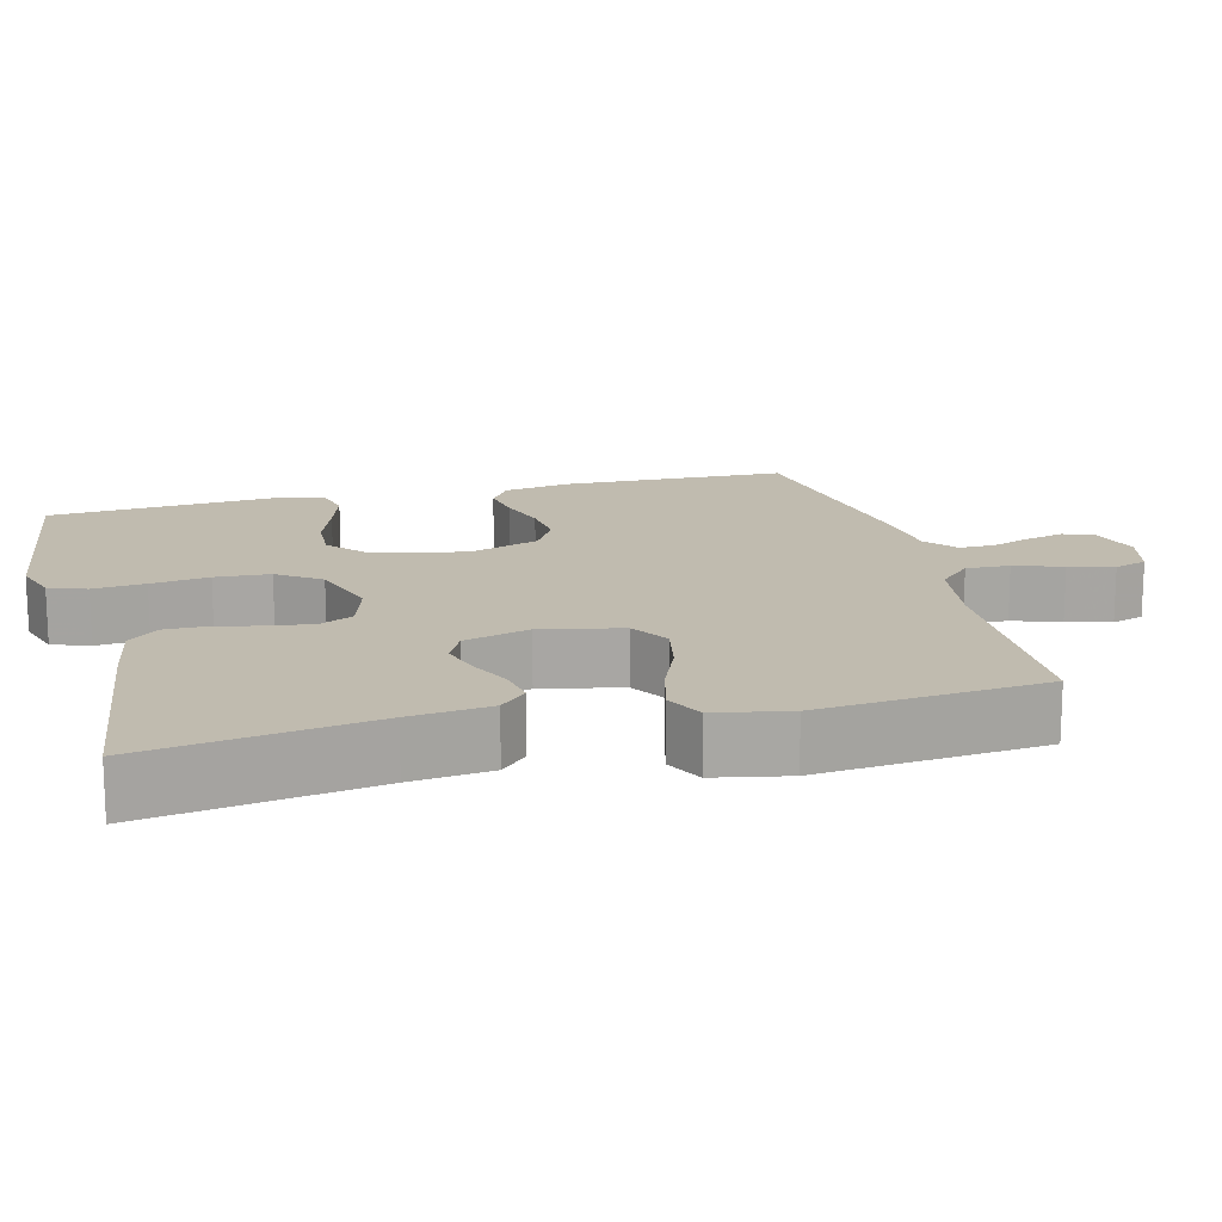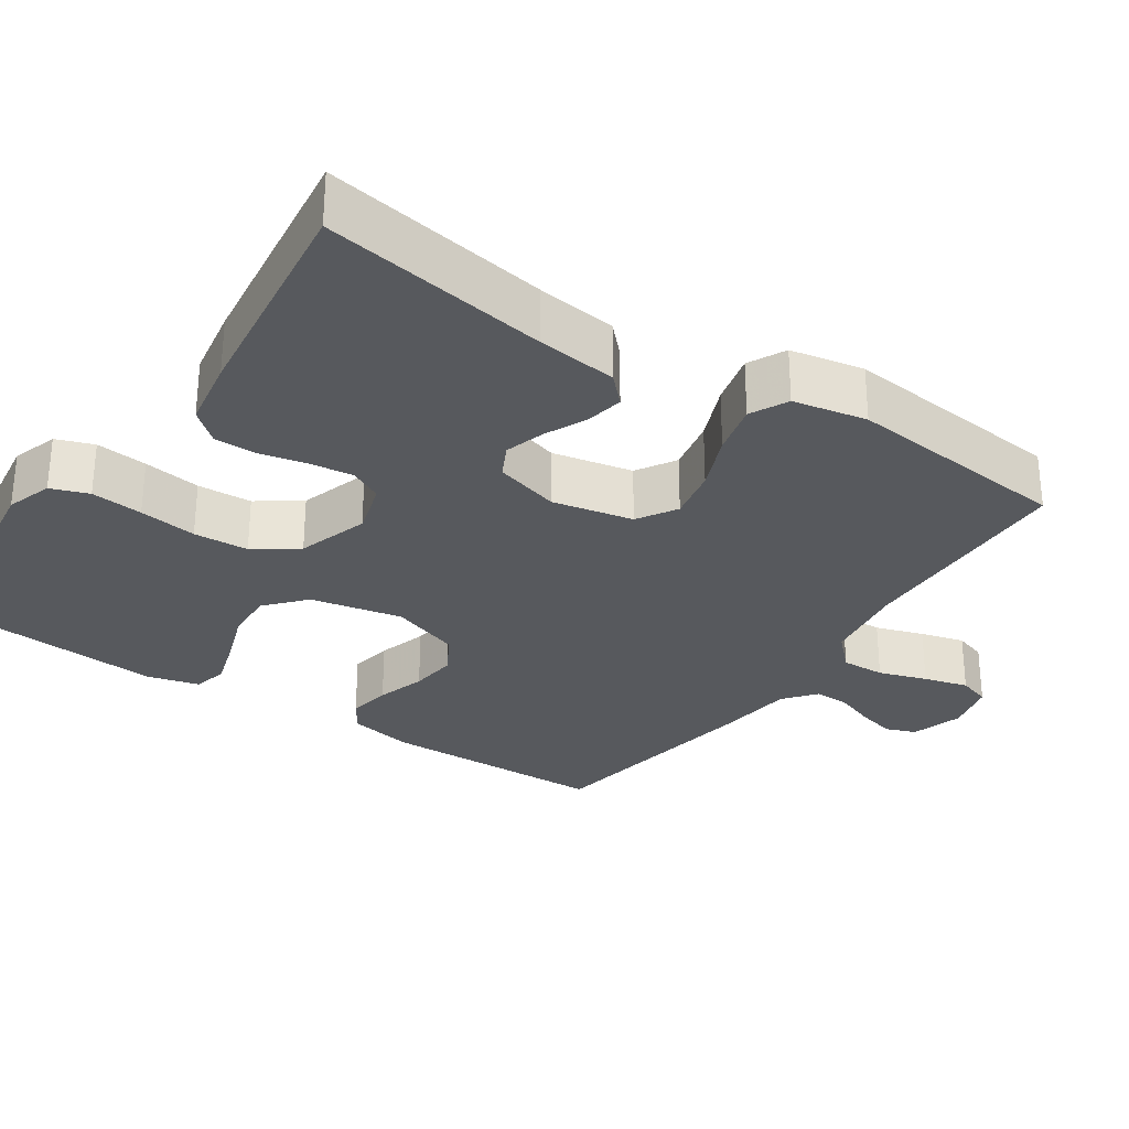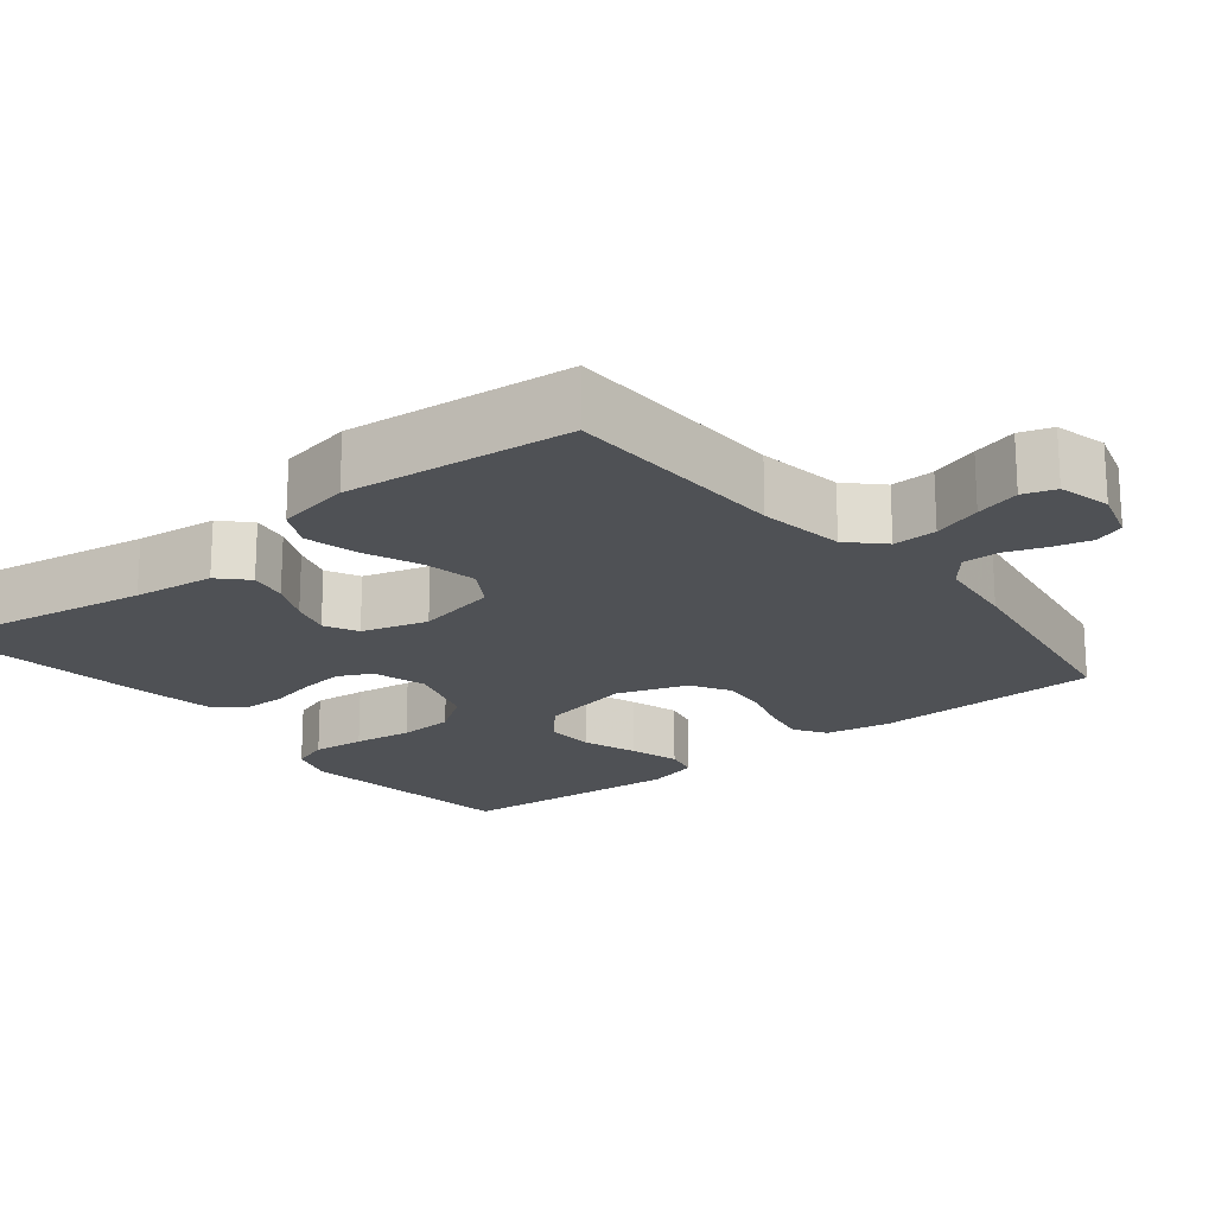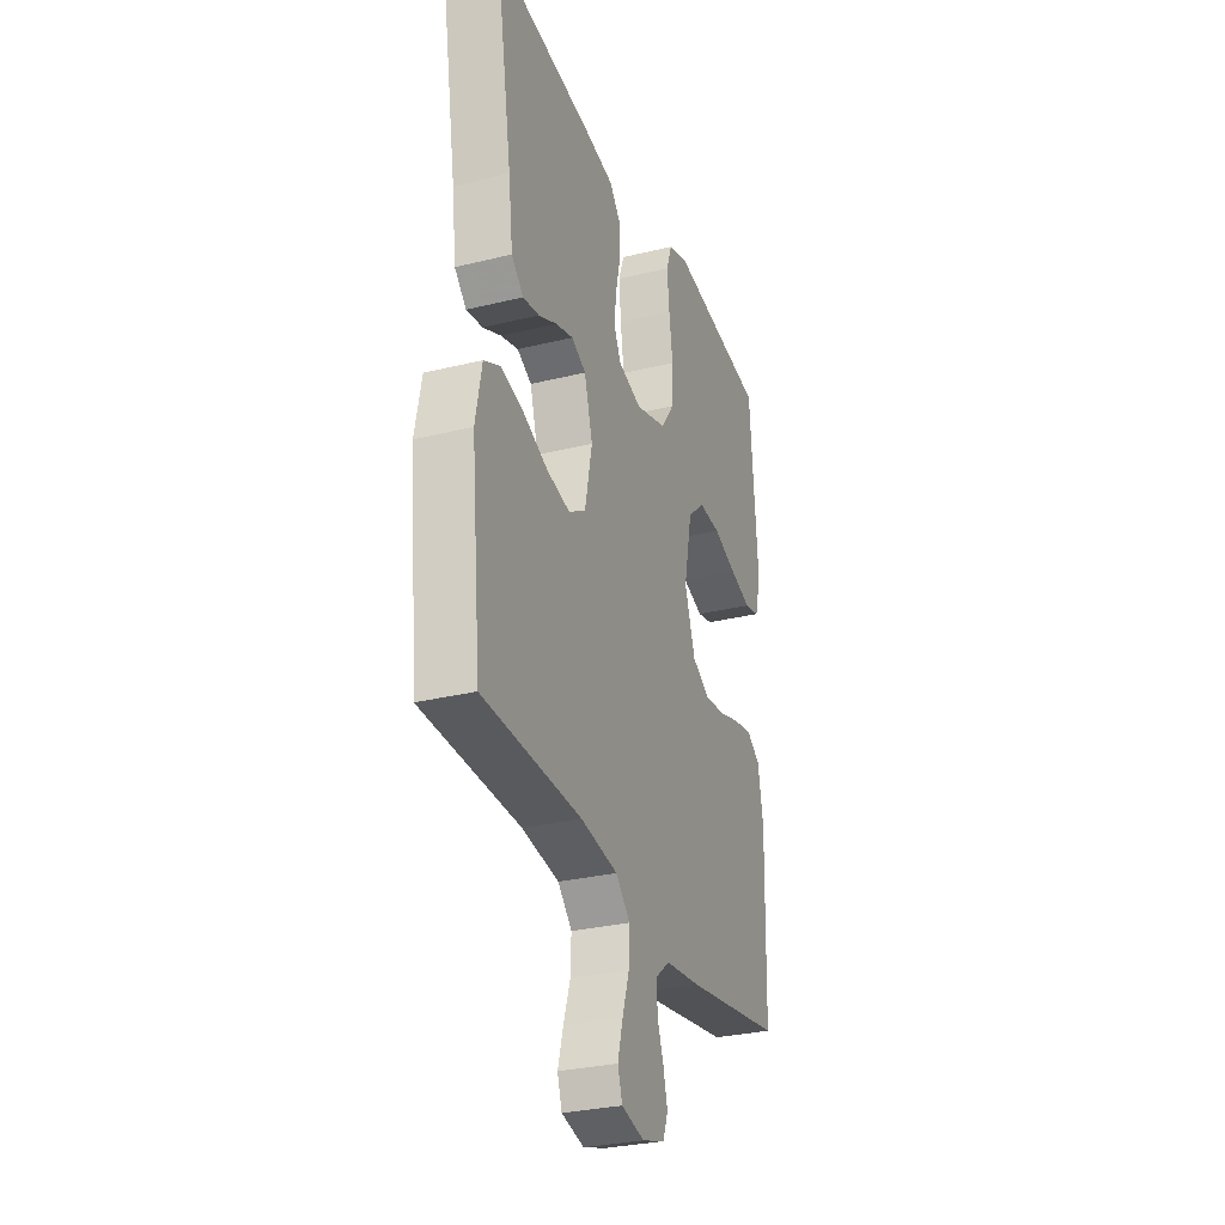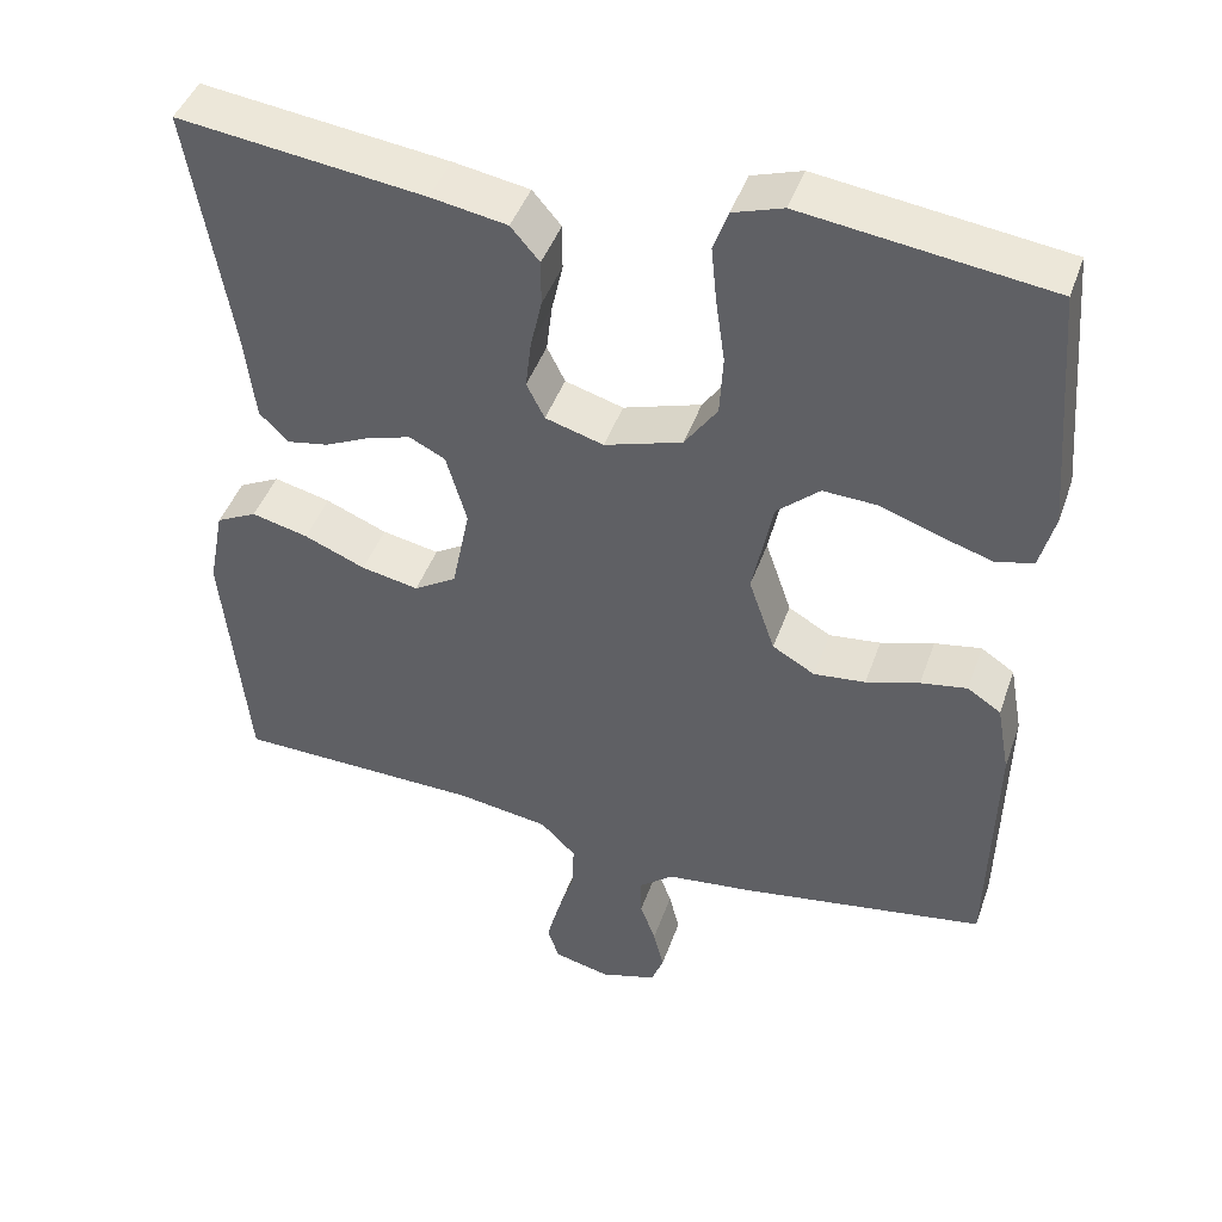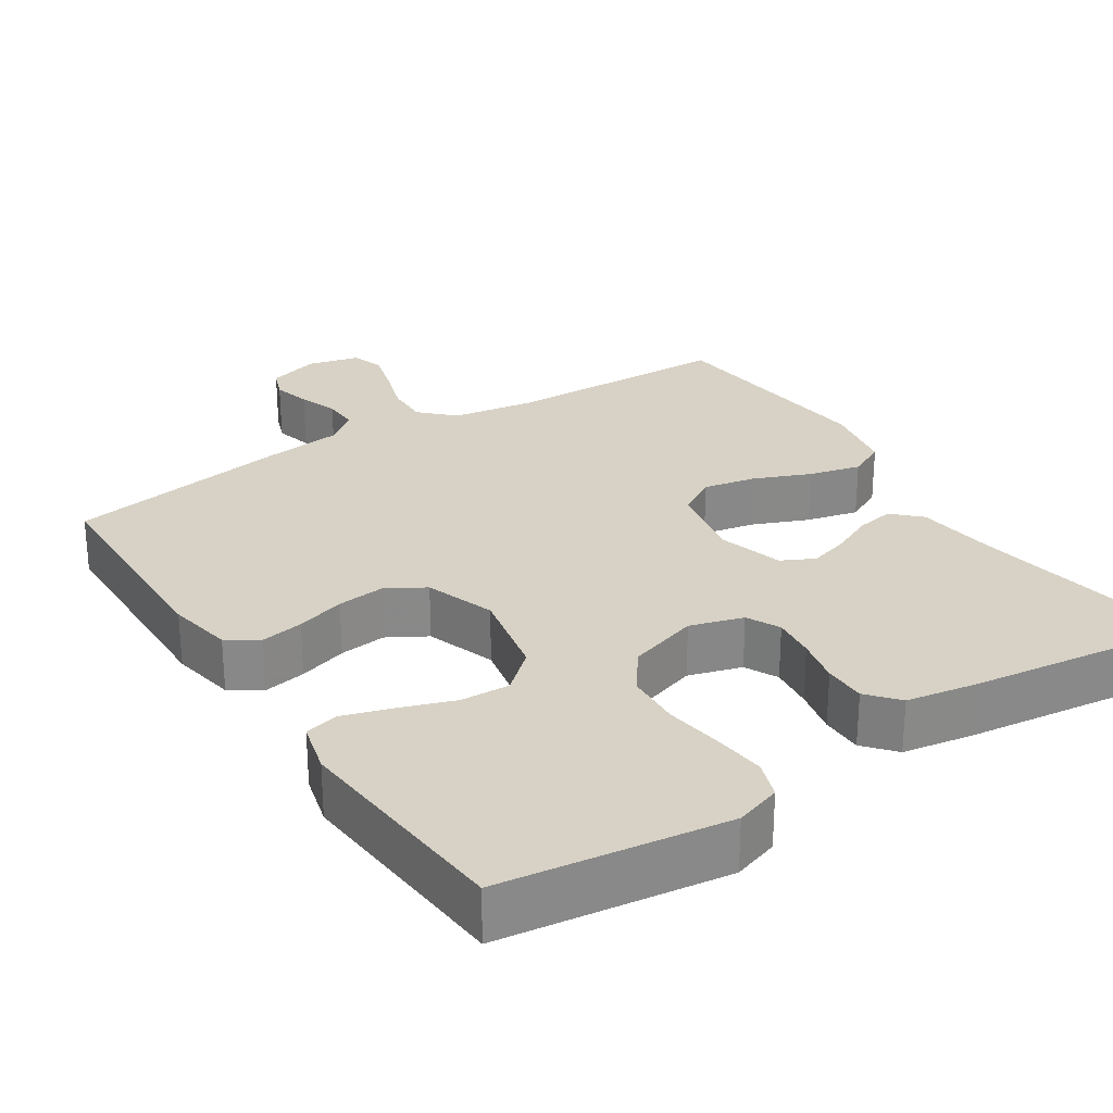
<metadata>
{"format":"obj","ext":"obj","renderer":"f3d","projection":"perspective","resolution":1024,"background":"white","views":[{"elev":15.9,"azim":75.8,"up":"+Y"},{"elev":-29.5,"azim":56.0,"up":"+Y"},{"elev":-19.7,"azim":128.8,"up":"+Y"},{"elev":-29.8,"azim":109.8,"up":"+Z"},{"elev":44.2,"azim":-161.2,"up":"+Z"},{"elev":27.3,"azim":-33.0,"up":"+Y"}]}
</metadata>
<code>
v 0.5 0.07 -0.5
v 0.2 0.07 -0.507
v 0.087 0.07 -0.524
v 0.044 0.07 -0.567
v 0.046 0.07 -0.625
v 0.067 0.07 -0.689
v 0.083 0.07 -0.748
v 0.069 0.07 -0.791
v 0 0.07 -0.808
v -0.069 0.07 -0.787
v -0.084 0.07 -0.747
v -0.071 0.07 -0.696
v -0.052 0.07 -0.644
v -0.051 0.07 -0.596
v -0.093 0.07 -0.562
v -0.2 0.07 -0.549
v -0.5 0.07 -0.5
v -0.507 0.07 -0.2
v -0.491 0.07 -0.113
v -0.45 0.07 -0.086
v -0.393 0.07 -0.096
v -0.328 0.07 -0.116
v -0.265 0.07 -0.123
v -0.213 0.07 -0.093
v -0.181 0.07 0
v -0.206 0.07 0.122
v -0.258 0.07 0.168
v -0.324 0.07 0.165
v -0.395 0.07 0.14
v -0.46 0.07 0.12
v -0.506 0.07 0.131
v -0.524 0.07 0.2
v -0.5 0.07 0.5
v -0.2 0.07 0.54
v -0.139 0.07 0.52
v -0.121 0.07 0.47
v -0.128 0.07 0.401
v -0.139 0.07 0.324
v -0.135 0.07 0.251
v -0.095 0.07 0.194
v 0 0.07 0.164
v 0.071 0.07 0.185
v 0.093 0.07 0.229
v 0.086 0.07 0.287
v 0.072 0.07 0.349
v 0.072 0.07 0.405
v 0.107 0.07 0.446
v 0.2 0.07 0.462
v 0.5 0.07 0.5
v 0.45 0.07 0.2
v 0.437 0.07 0.093
v 0.401 0.07 0.058
v 0.351 0.07 0.067
v 0.295 0.07 0.093
v 0.242 0.07 0.109
v 0.198 0.07 0.087
v 0.173 0.07 0
v 0.195 0.07 -0.107
v 0.247 0.07 -0.139
v 0.317 0.07 -0.125
v 0.392 0.07 -0.094
v 0.461 0.07 -0.077
v 0.511 0.07 -0.102
v 0.53 0.07 -0.2
v 0.5 0 -0.5
v 0.2 0 -0.507
v 0.087 0 -0.524
v 0.044 0 -0.567
v 0.046 0 -0.625
v 0.067 0 -0.689
v 0.083 0 -0.748
v 0.069 0 -0.791
v 0 0 -0.808
v -0.069 0 -0.787
v -0.084 0 -0.747
v -0.071 0 -0.696
v -0.052 0 -0.644
v -0.051 0 -0.596
v -0.093 0 -0.562
v -0.2 0 -0.549
v -0.5 0 -0.5
v -0.507 0 -0.2
v -0.491 0 -0.113
v -0.45 0 -0.086
v -0.393 0 -0.096
v -0.328 0 -0.116
v -0.265 0 -0.123
v -0.213 0 -0.093
v -0.181 0 0
v -0.206 0 0.122
v -0.258 0 0.168
v -0.324 0 0.165
v -0.395 0 0.14
v -0.46 0 0.12
v -0.506 0 0.131
v -0.524 0 0.2
v -0.5 0 0.5
v -0.2 0 0.54
v -0.139 0 0.52
v -0.121 0 0.47
v -0.128 0 0.401
v -0.139 0 0.324
v -0.135 0 0.251
v -0.095 0 0.194
v 0 0 0.164
v 0.071 0 0.185
v 0.093 0 0.229
v 0.086 0 0.287
v 0.072 0 0.349
v 0.072 0 0.405
v 0.107 0 0.446
v 0.2 0 0.462
v 0.5 0 0.5
v 0.45 0 0.2
v 0.437 0 0.093
v 0.401 0 0.058
v 0.351 0 0.067
v 0.295 0 0.093
v 0.242 0 0.109
v 0.198 0 0.087
v 0.173 0 0
v 0.195 0 -0.107
v 0.247 0 -0.139
v 0.317 0 -0.125
v 0.392 0 -0.094
v 0.461 0 -0.077
v 0.511 0 -0.102
v 0.53 0 -0.2
f 64 1 2
f 63 64 2
f 62 63 2
f 61 62 2
f 60 61 2
f 59 60 2 3
f 58 59 3 4
f 57 58 4
f 52 53 54
f 51 52 54
f 50 51 54
f 50 54 55
f 49 50 55
f 48 49 55
f 47 48 55
f 46 47 55
f 45 46 55
f 44 45 55
f 43 44 55 56
f 36 37 38
f 35 36 38
f 34 35 38
f 33 34 38
f 32 33 38
f 31 32 38
f 30 31 38
f 29 30 38
f 28 29 38
f 27 28 38 39
f 26 27 39 40
f 20 21 22
f 19 20 22
f 18 19 22
f 17 18 22
f 16 17 22
f 15 16 22
f 14 15 22 23
f 11 12 13
f 10 11 13
f 9 10 13
f 8 9 13
f 7 8 13
f 6 7 13
f 5 6 13
f 4 5 13 14
f 14 23 24
f 4 14 24
f 57 4 24
f 42 43 56 57
f 25 26 40 41
f 41 42 57
f 25 41 57
f 24 25 57
f 66 65 128
f 66 128 127
f 66 127 126
f 66 126 125
f 66 125 124
f 67 66 124 123
f 68 67 123 122
f 68 122 121
f 118 117 116
f 118 116 115
f 118 115 114
f 119 118 114
f 119 114 113
f 119 113 112
f 119 112 111
f 119 111 110
f 119 110 109
f 119 109 108
f 120 119 108 107
f 102 101 100
f 102 100 99
f 102 99 98
f 102 98 97
f 102 97 96
f 102 96 95
f 102 95 94
f 102 94 93
f 102 93 92
f 103 102 92 91
f 104 103 91 90
f 86 85 84
f 86 84 83
f 86 83 82
f 86 82 81
f 86 81 80
f 86 80 79
f 87 86 79 78
f 77 76 75
f 77 75 74
f 77 74 73
f 77 73 72
f 77 72 71
f 77 71 70
f 77 70 69
f 78 77 69 68
f 88 87 78
f 88 78 68
f 88 68 121
f 121 120 107 106
f 105 104 90 89
f 121 106 105
f 121 105 89
f 121 89 88
f 1 65 66 2
f 2 66 67 3
f 3 67 68 4
f 4 68 69 5
f 5 69 70 6
f 6 70 71 7
f 7 71 72 8
f 8 72 73 9
f 9 73 74 10
f 10 74 75 11
f 11 75 76 12
f 12 76 77 13
f 13 77 78 14
f 14 78 79 15
f 15 79 80 16
f 16 80 81 17
f 17 81 82 18
f 18 82 83 19
f 19 83 84 20
f 20 84 85 21
f 21 85 86 22
f 22 86 87 23
f 23 87 88 24
f 24 88 89 25
f 25 89 90 26
f 26 90 91 27
f 27 91 92 28
f 28 92 93 29
f 29 93 94 30
f 30 94 95 31
f 31 95 96 32
f 32 96 97 33
f 33 97 98 34
f 34 98 99 35
f 35 99 100 36
f 36 100 101 37
f 37 101 102 38
f 38 102 103 39
f 39 103 104 40
f 40 104 105 41
f 41 105 106 42
f 42 106 107 43
f 43 107 108 44
f 44 108 109 45
f 45 109 110 46
f 46 110 111 47
f 47 111 112 48
f 48 112 113 49
f 49 113 114 50
f 50 114 115 51
f 51 115 116 52
f 52 116 117 53
f 53 117 118 54
f 54 118 119 55
f 55 119 120 56
f 56 120 121 57
f 57 121 122 58
f 58 122 123 59
f 59 123 124 60
f 60 124 125 61
f 61 125 126 62
f 62 126 127 63
f 63 127 128 64
f 64 128 65 1

</code>
